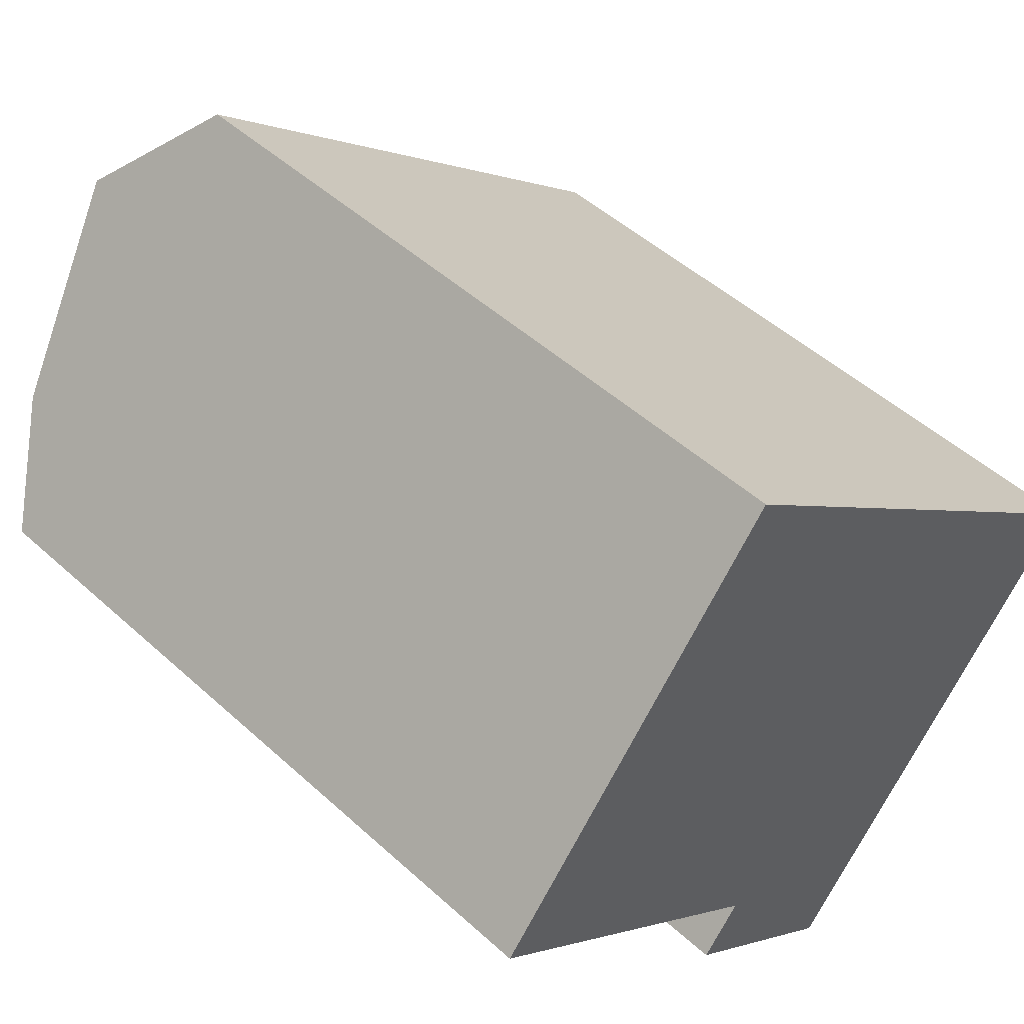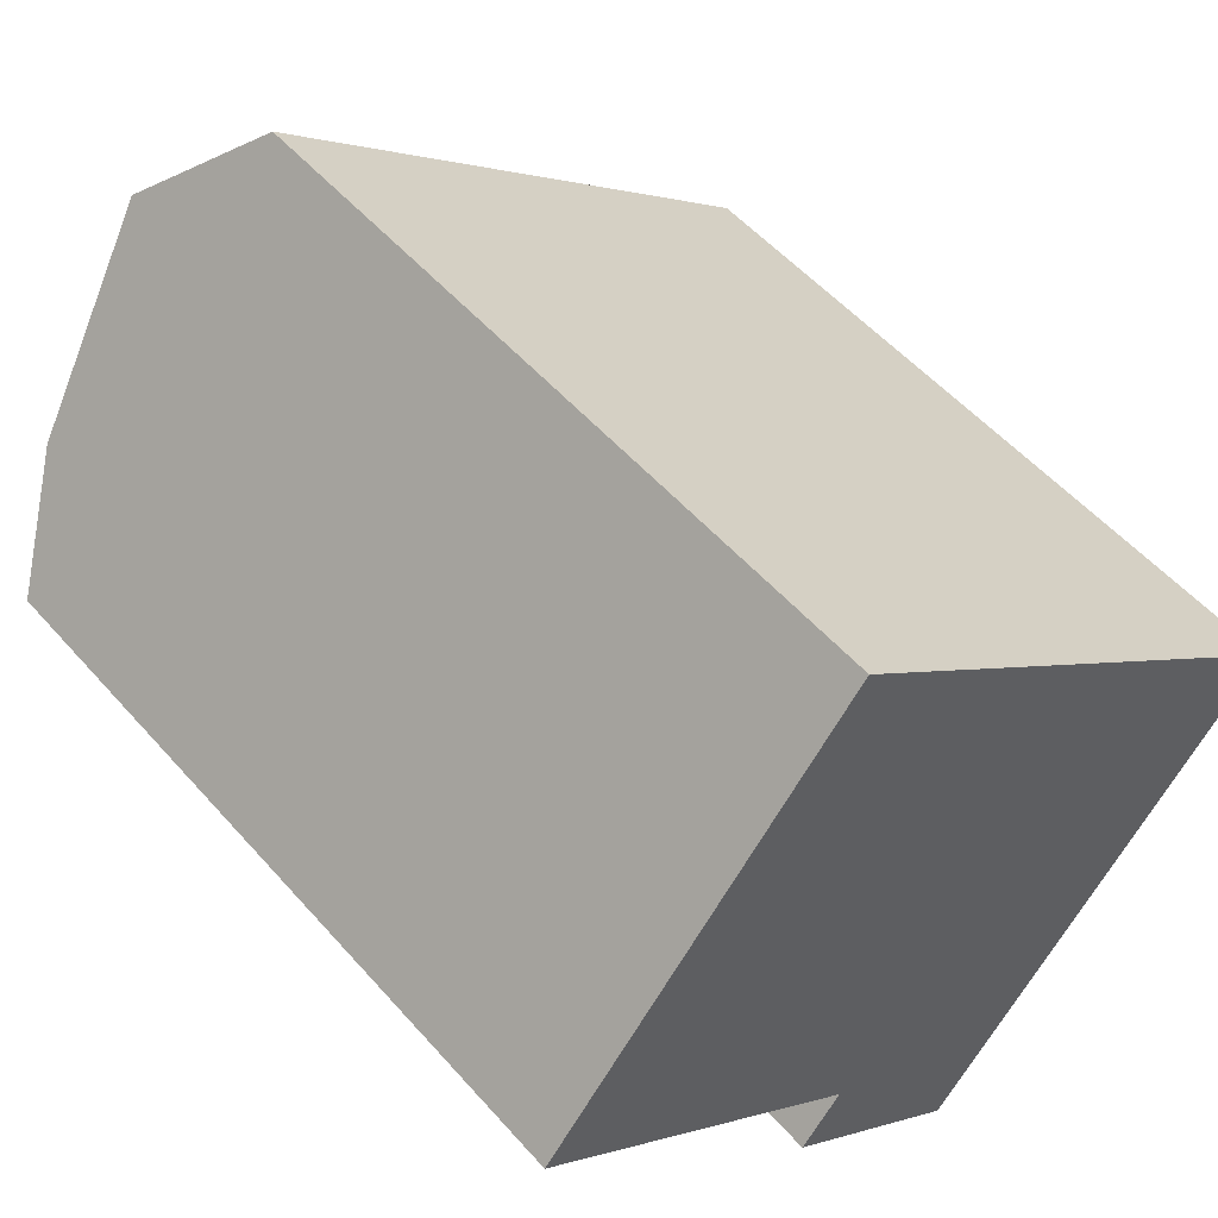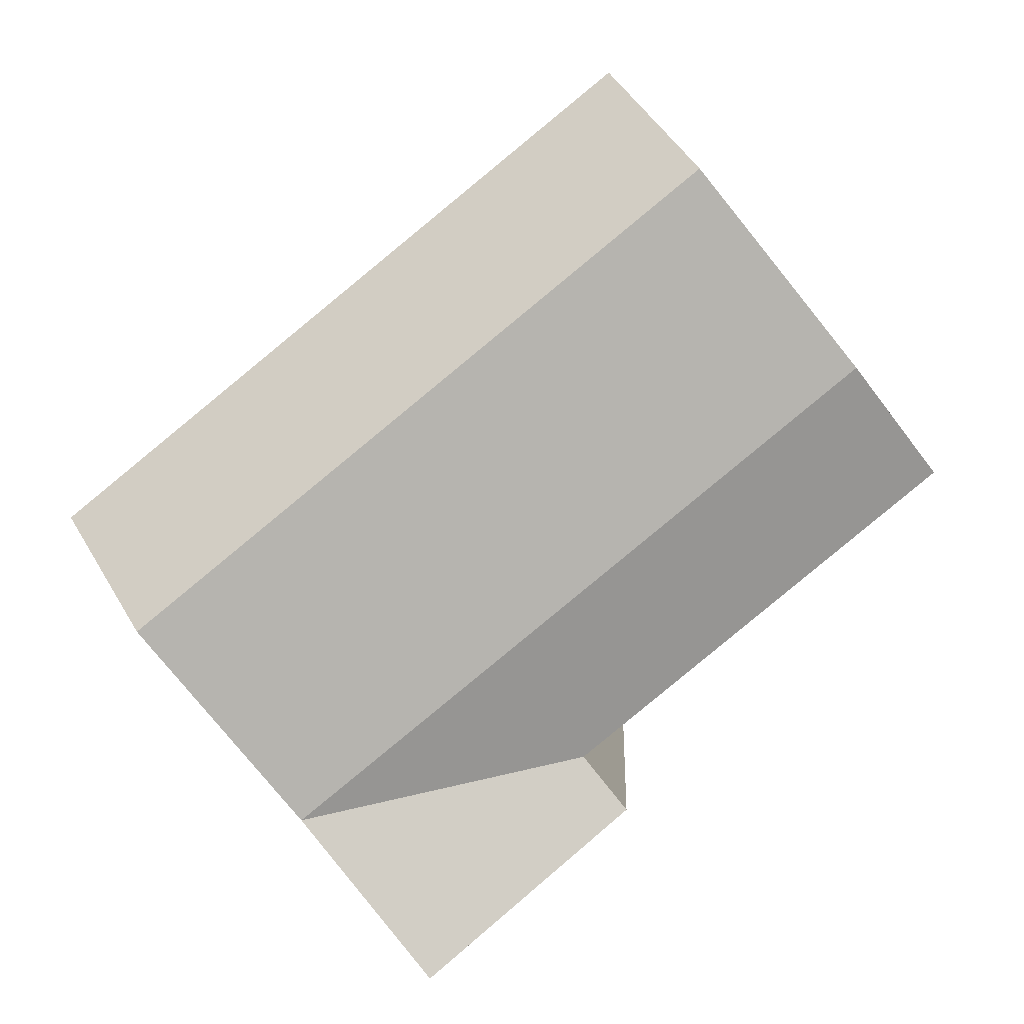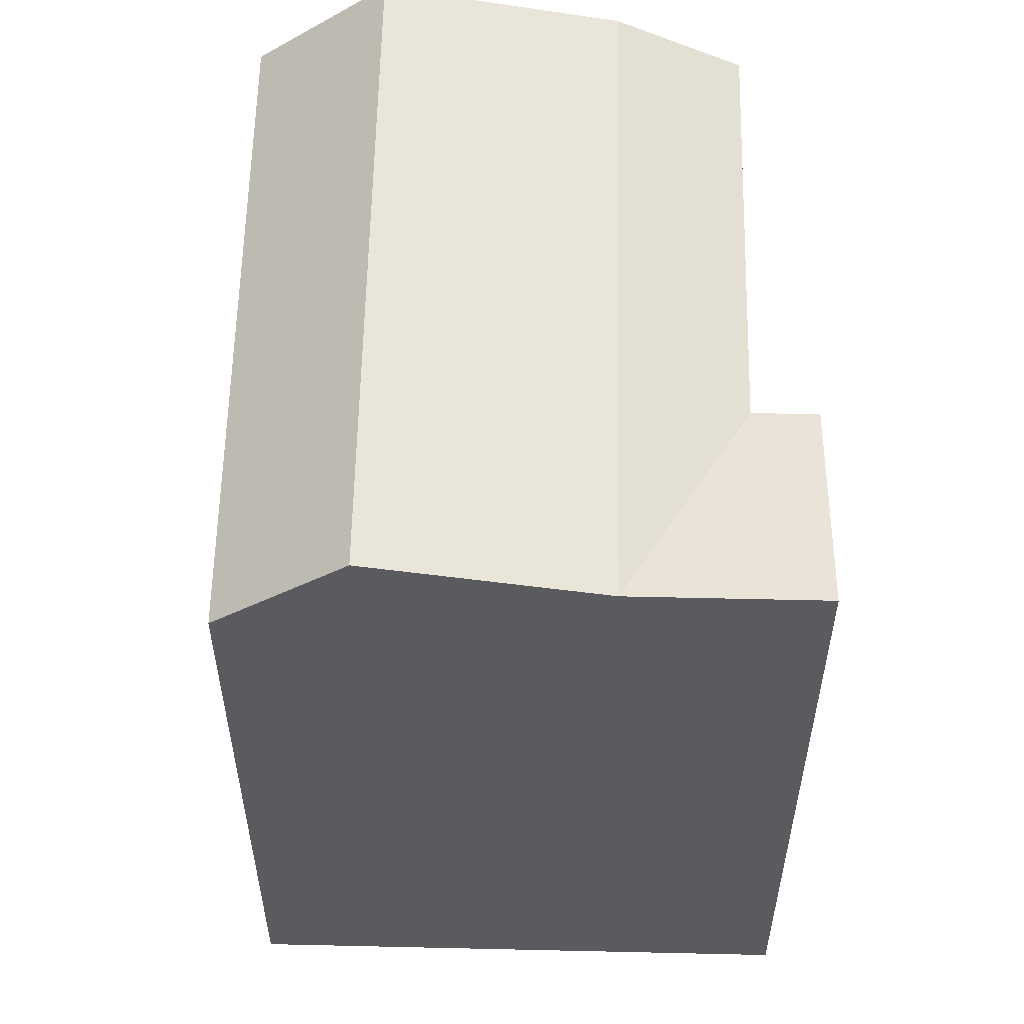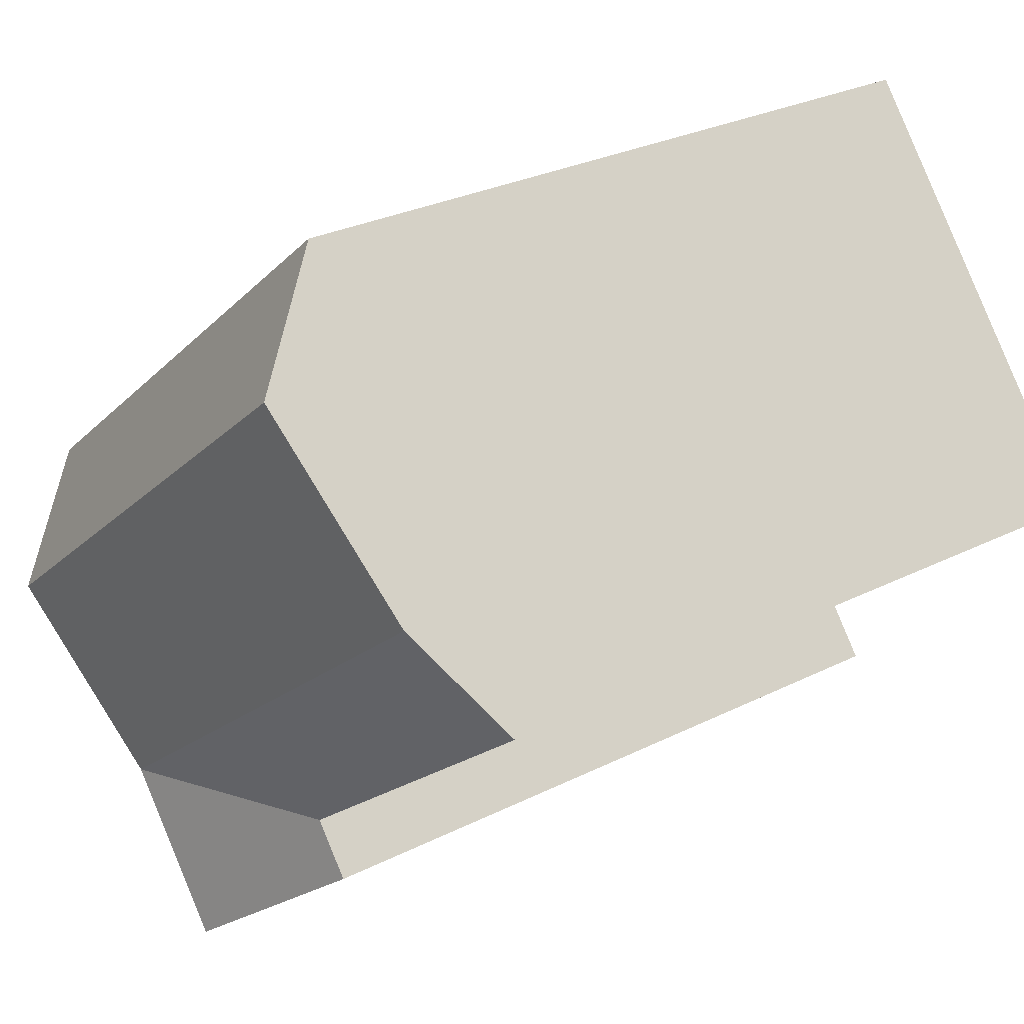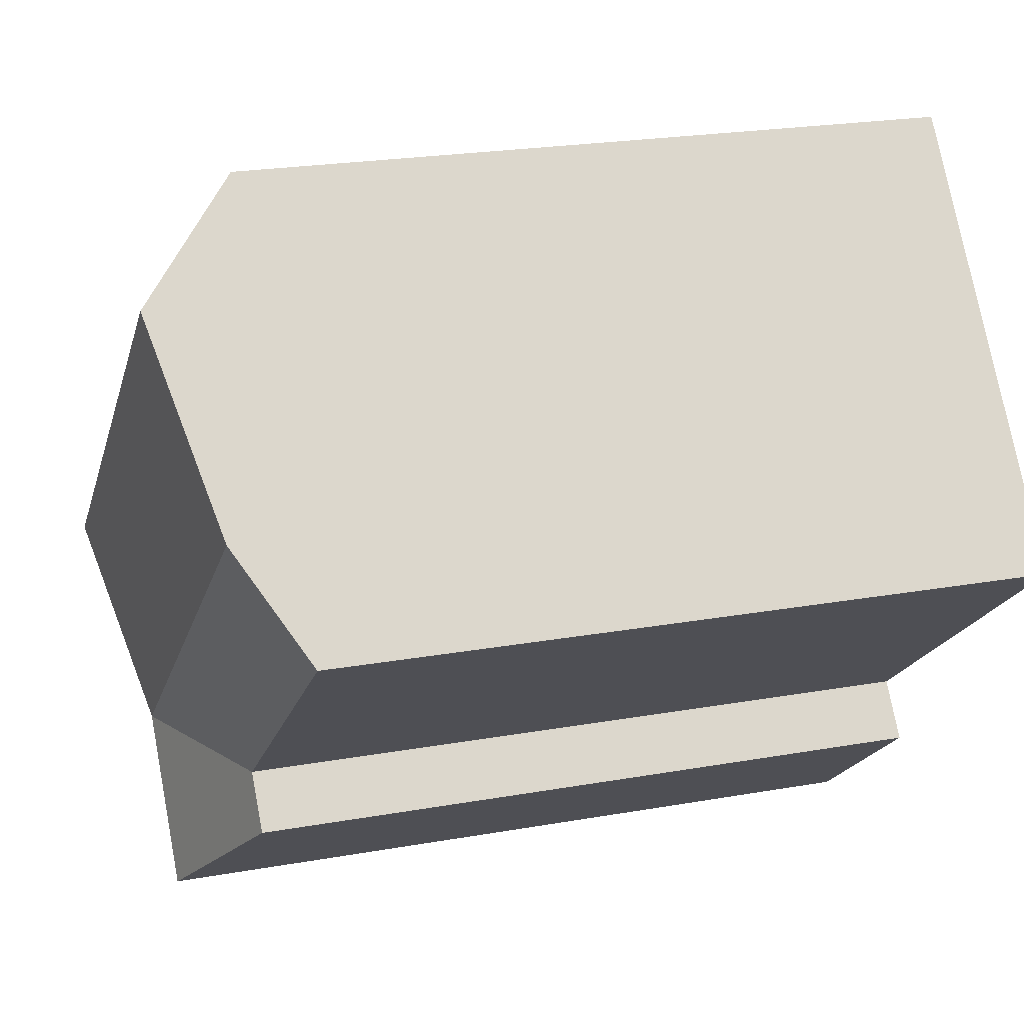
<metadata>
{"format":"obj","ext":"obj","renderer":"f3d","projection":"perspective","resolution":1024,"background":"white","views":[{"elev":48.5,"azim":-44.6,"up":"+Z"},{"elev":52.6,"azim":-39.9,"up":"+Z"},{"elev":1.7,"azim":-177.8,"up":"+Z"},{"elev":57.9,"azim":130.5,"up":"+Y"},{"elev":28.3,"azim":-127.2,"up":"+Z"},{"elev":22.5,"azim":-107.2,"up":"+Z"}]}
</metadata>
<code>
v  7.741 19.3 -8.588
v  13.74 20.96 -11.26
v  12.64 20.96 -12.6
v  15.85 20.96 -8.66
v  8.837 19.3 -7.242
v  10.95 20.96 -4.645
v  2.115 20.96 2.597
v  0.0004109 19.3 -0.0006115
v  14.85 22.11 0.1422
v  19.75 22.11 -3.873
v  6.012 22.11 7.384
v  17.05 19.3 2.848
v  21.95 19.3 -1.167
v  8.214 19.3 10.09
v  13.74 6.893e-16 -11.26
v  7.741 -6.104e-07 -8.587
v  12.64 -6.104e-07 -12.6
v  15.85 5.302e-16 -8.659
v  19.75 2.371e-16 -3.872
v  21.95 7.14e-17 -1.166
v  8.836 -6.104e-07 -7.242
v  0 -6.104e-07 -3.737e-23
v  17.05 -6.104e-07 2.849
v  8.214 -6.104e-07 10.09
v  2.114 -6.104e-07 2.597
v  6.011 -6.104e-07 7.385
g defaultobject
f 1 2 3
f 2 1 4
f 4 1 5
f 5 6 4
f 6 5 7
f 7 5 8
f 4 9 10
f 9 4 6
f 9 6 11
f 11 6 7
f 10 12 13
f 12 10 9
f 12 9 14
f 14 9 11
f 15 16 17
f 16 15 18
f 16 18 19
f 16 19 20
f 16 20 21
f 21 20 22
f 22 20 23
f 22 23 24
f 22 24 25
f 25 24 26
f 19 13 20
f 13 19 18
f 13 18 15
f 13 15 17
f 13 17 3
f 13 3 2
f 13 2 4
f 10 13 4
f 7 14 11
f 14 7 8
f 14 8 22
f 14 22 24
f 24 22 25
f 24 25 26
f 13 23 20
f 23 13 24
f 24 13 14
f 14 13 12
f 5 16 21
f 16 5 1
f 1 17 16
f 17 1 3
f 8 21 22
f 21 8 5

</code>
